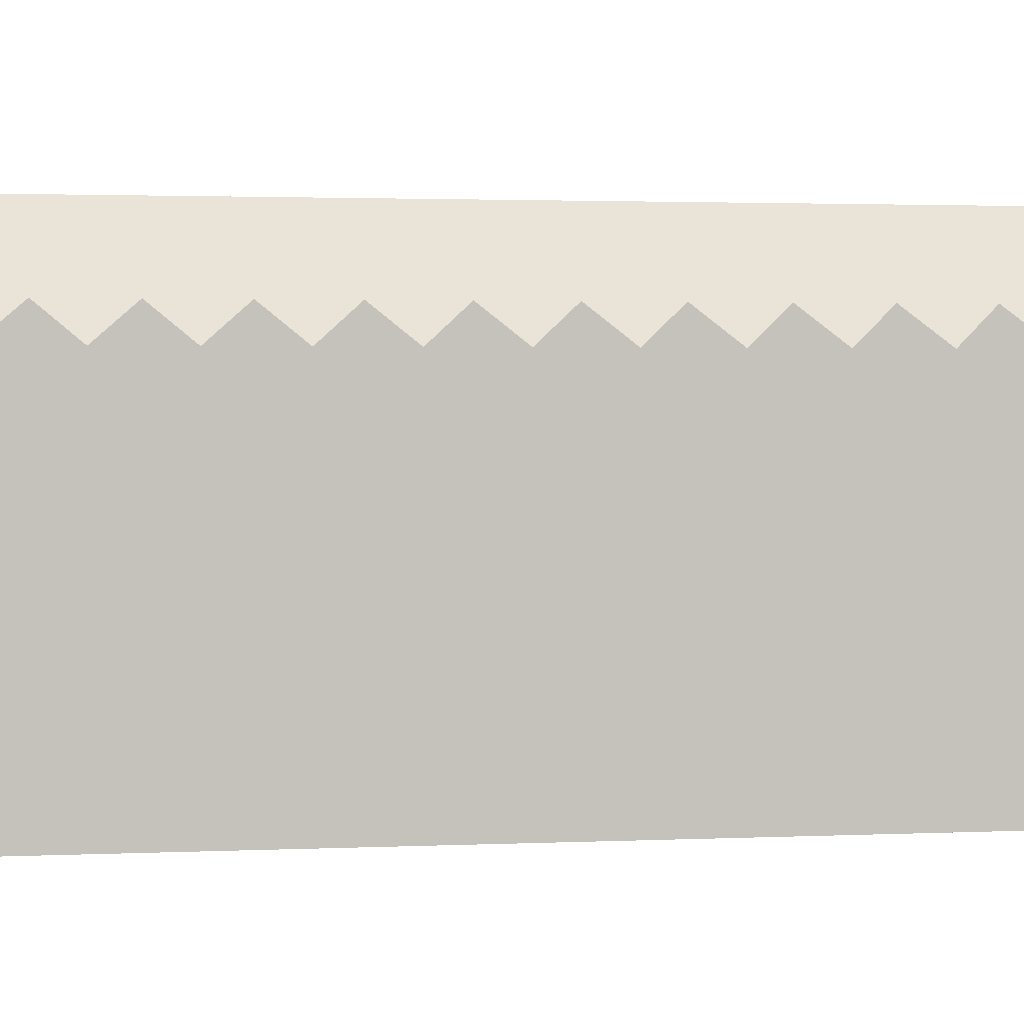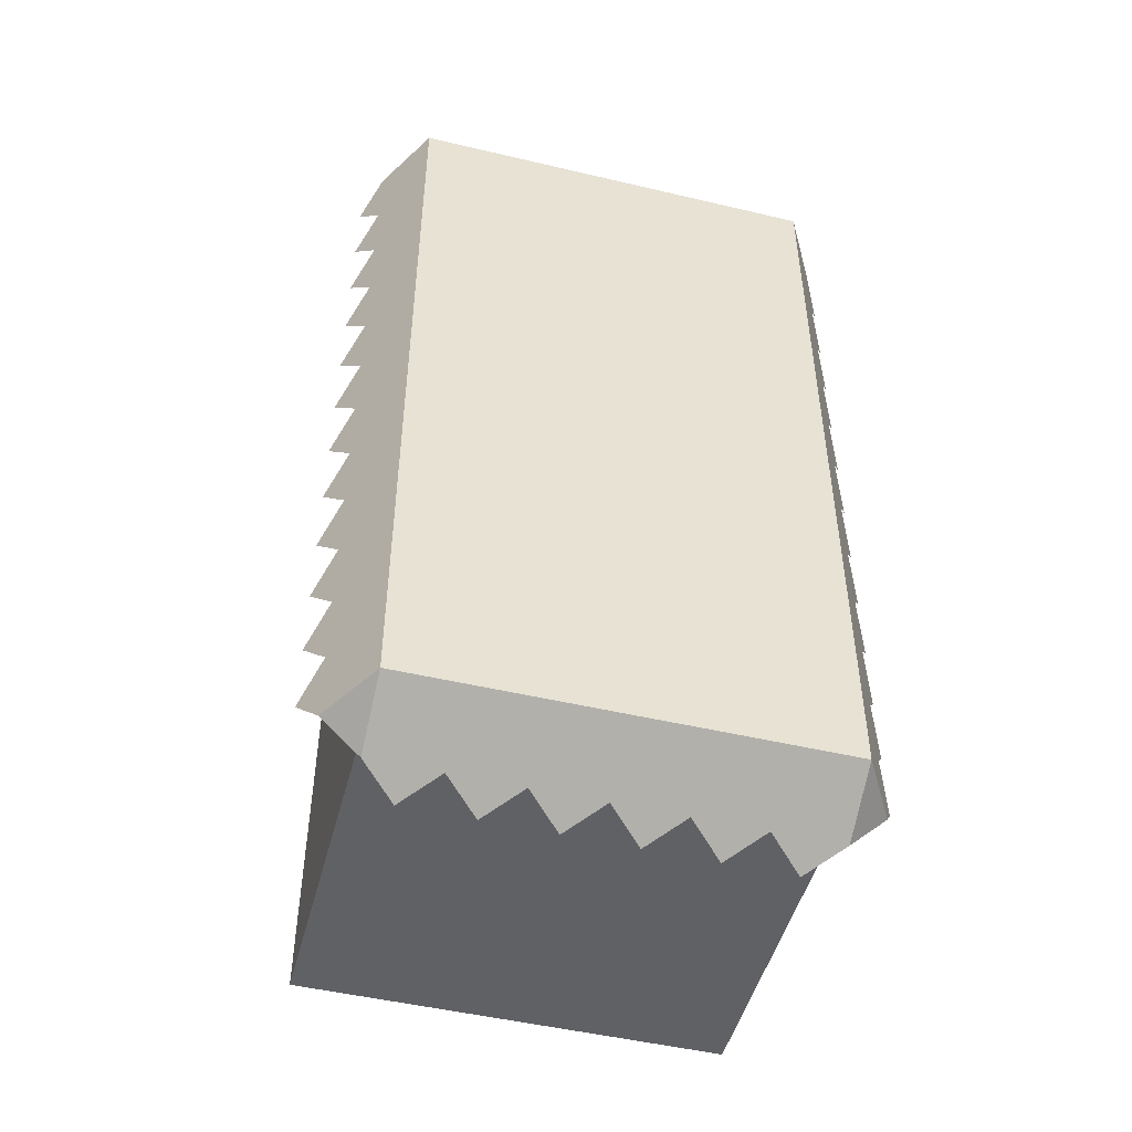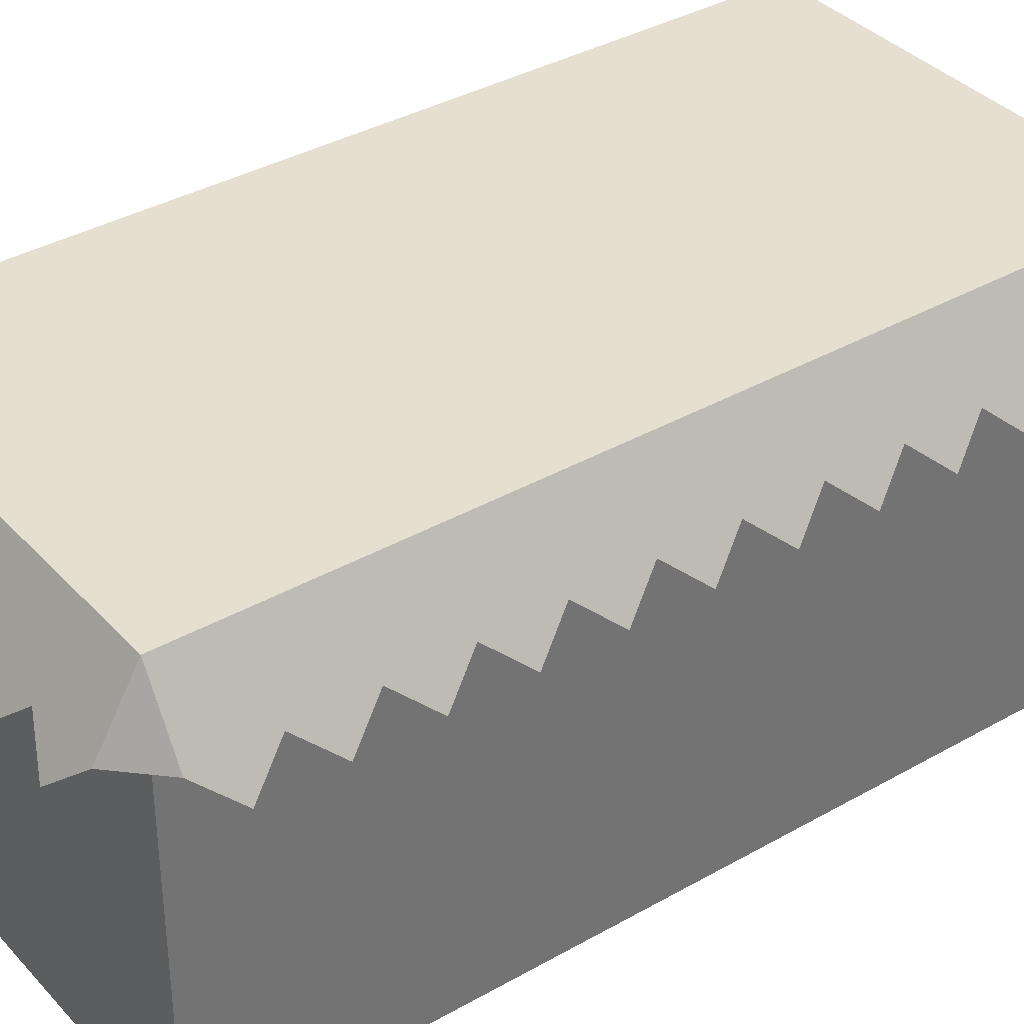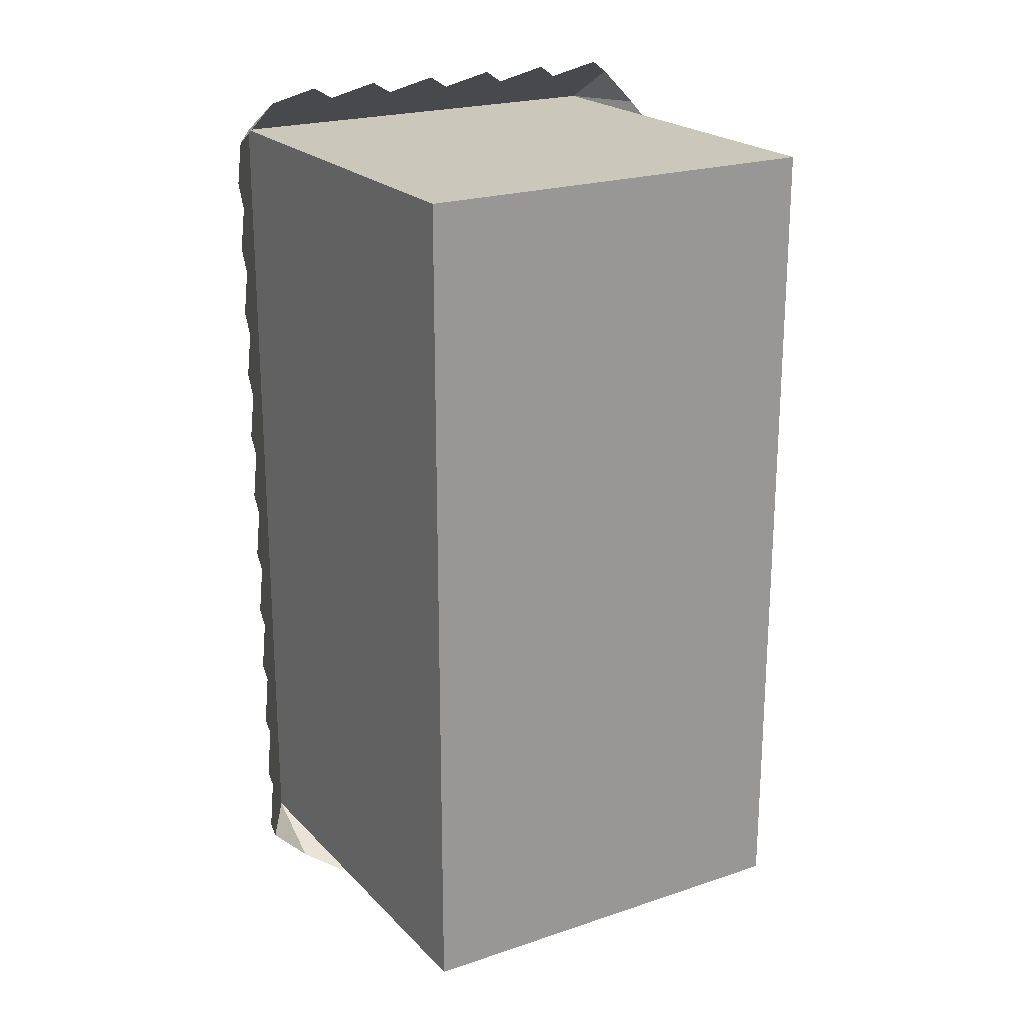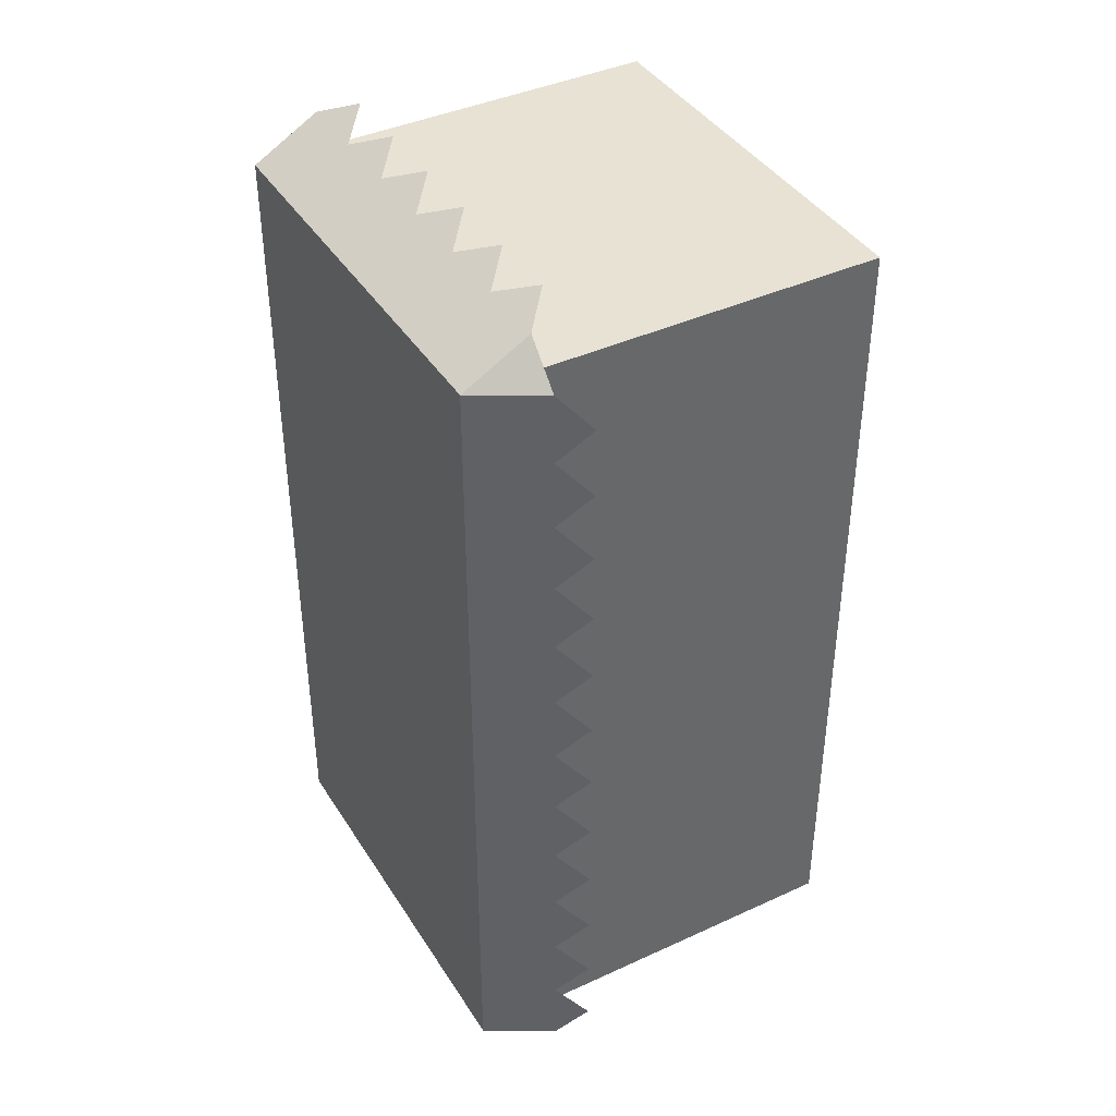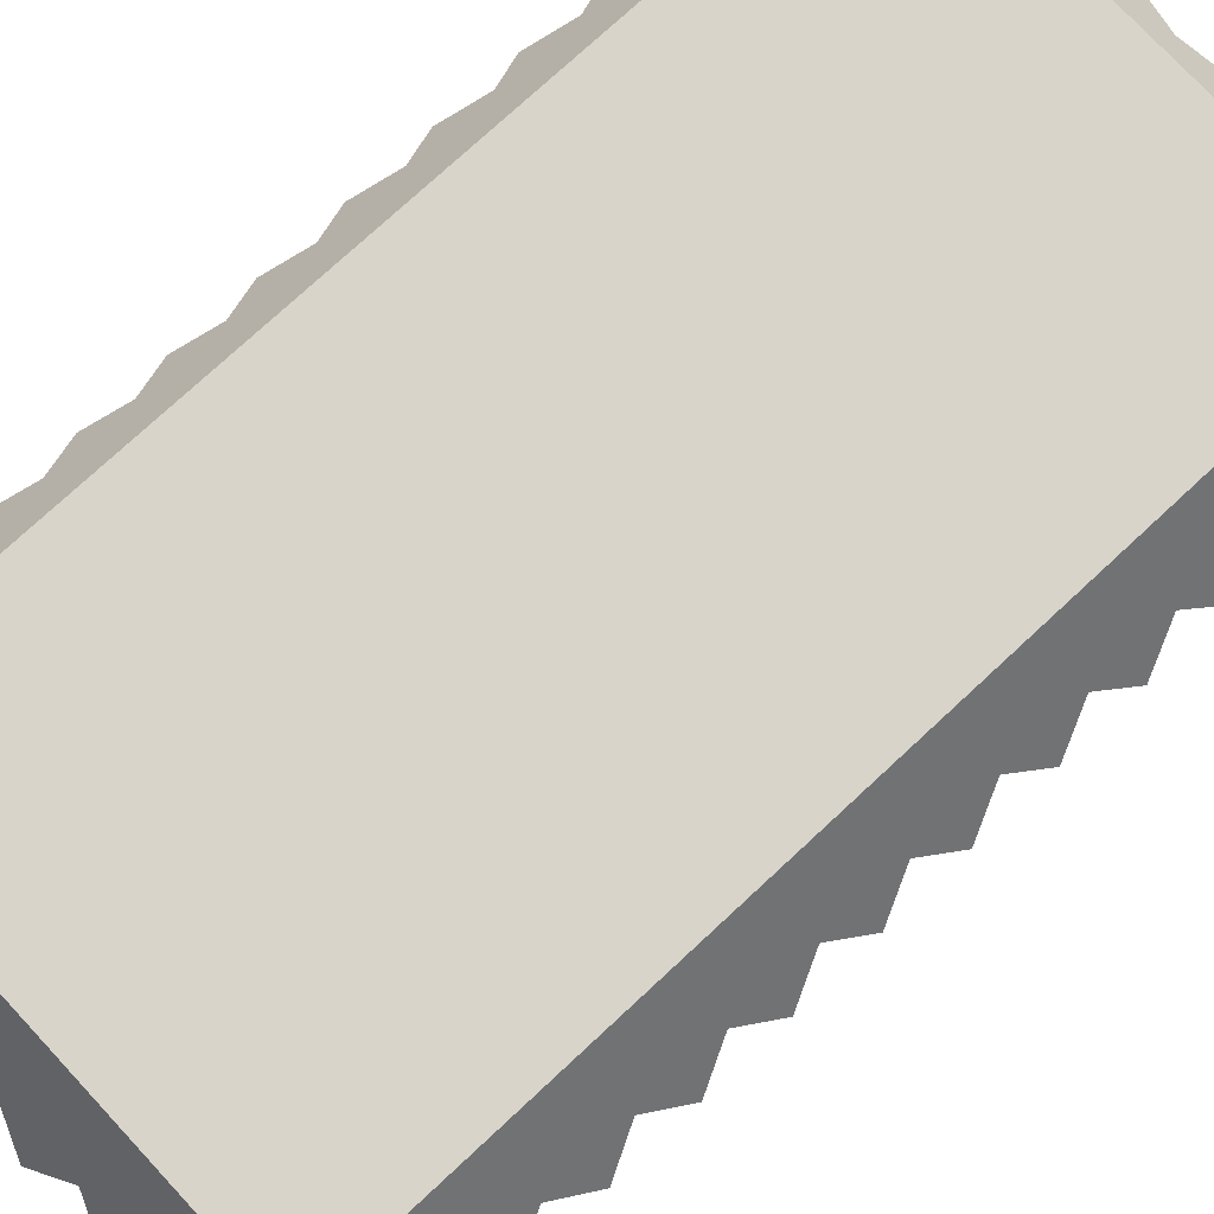
<metadata>
{"format":"obj","ext":"obj","renderer":"f3d","projection":"perspective","resolution":1024,"background":"white","views":[{"elev":1.9,"azim":79.7,"up":"+Y"},{"elev":-49.0,"azim":165.3,"up":"+Z"},{"elev":36.7,"azim":-126.5,"up":"+Y"},{"elev":21.6,"azim":-30.7,"up":"+Z"},{"elev":40.6,"azim":-119.4,"up":"+Z"},{"elev":75.5,"azim":47.1,"up":"+Y"}]}
</metadata>
<code>
g blockLong
v -0.5 0.8415 1.092
v -0.5915 0.8415 1
v -0.5 1 1
v 0.5915 0.8415 1
v 0.5 0.8415 1.092
v 0.5 1 1
v -0.5915 0.8415 -1
v -0.5 0.8415 -1.092
v -0.5 1 -1
v 0.5 0.8415 -1.092
v 0.5915 0.8415 -1
v 0.5 1 -1
v -0.633 0.7696 -0.9167
v -0.5915 0.8415 -0.8333
v -0.5915 0.8415 -0.6667
v -0.633 0.7696 -0.75
v -0.5915 0.8415 -0.5
v -0.633 0.7696 -0.5833
v -0.5915 0.8415 -0.3333
v -0.633 0.7696 -0.4167
v -0.5915 0.8415 -0.1667
v -0.633 0.7696 -0.25
v -0.5915 0.8415 1.083e-15
v -0.5915 0.8415 0.1667
v -0.633 0.7696 -0.08333
v -0.633 0.7696 0.08333
v -0.5915 0.8415 0.3333
v -0.633 0.7696 0.25
v -0.5915 0.8415 0.5
v -0.633 0.7696 0.4167
v -0.5915 0.8415 0.6667
v -0.633 0.7696 0.5833
v -0.633 0.7696 0.75
v -0.5915 0.8415 0.8333
v -0.633 0.7696 0.9167
v 0.4167 0.7696 1.133
v 0.3333 0.8415 1.092
v 0.1667 0.8415 1.092
v 0.25 0.7696 1.133
v 0 0.8415 1.092
v 0.08333 0.7696 1.133
v -0.1667 0.8415 1.092
v -0.08333 0.7696 1.133
v -0.3333 0.8415 1.092
v -0.25 0.7696 1.133
v -0.4167 0.7696 1.133
v -0.4167 0.7696 -1.133
v -0.3333 0.8415 -1.092
v -0.1667 0.8415 -1.092
v -0.25 0.7696 -1.133
v 0 0.8415 -1.092
v -0.08333 0.7696 -1.133
v 0.1667 0.8415 -1.092
v 0.08333 0.7696 -1.133
v 0.3333 0.8415 -1.092
v 0.25 0.7696 -1.133
v 0.4167 0.7696 -1.133
v 0.633 0.7696 -0.9167
v 0.5915 0.8415 -0.8333
v 0.5915 0.8415 -0.6667
v 0.633 0.7696 -0.75
v 0.5915 0.8415 -0.5
v 0.633 0.7696 -0.5833
v 0.5915 0.8415 -0.3333
v 0.633 0.7696 -0.4167
v 0.5915 0.8415 -0.1667
v 0.633 0.7696 -0.25
v 0.5915 0.8415 -5.49e-13
v 0.5915 0.8415 0.1667
v 0.633 0.7696 -0.08333
v 0.633 0.7696 0.08333
v 0.5915 0.8415 0.3333
v 0.633 0.7696 0.25
v 0.5915 0.8415 0.5
v 0.633 0.7696 0.4167
v 0.5915 0.8415 0.6667
v 0.633 0.7696 0.5833
v 0.633 0.7696 0.75
v 0.5915 0.8415 0.8333
v 0.633 0.7696 0.9167
v 0.5 0 1
v -0.5 0 1
v 0.5 0 -1
v -0.5 0 -1
f 3 2 1
f 1 2 3
f 6 5 4
f 4 5 6
f 9 8 7
f 7 8 9
f 12 11 10
f 10 11 12
f 13 9 7
f 9 13 14
f 9 14 3
f 3 14 15
f 15 14 16
f 3 15 17
f 17 15 18
f 3 17 19
f 19 17 20
f 3 19 21
f 21 19 22
f 3 21 23
f 3 23 24
f 23 21 25
f 24 23 26
f 3 24 27
f 27 24 28
f 3 27 29
f 29 27 30
f 3 29 31
f 31 29 32
f 3 31 33
f 3 33 34
f 3 34 35
f 3 35 2
f 7 9 13
f 14 13 9
f 3 14 9
f 15 14 3
f 16 14 15
f 17 15 3
f 18 15 17
f 19 17 3
f 20 17 19
f 21 19 3
f 22 19 21
f 23 21 3
f 24 23 3
f 25 21 23
f 26 23 24
f 27 24 3
f 28 24 27
f 29 27 3
f 30 27 29
f 31 29 3
f 32 29 31
f 33 31 3
f 34 33 3
f 35 34 3
f 2 35 3
f 5 37 36
f 37 5 6
f 37 6 38
f 38 39 37
f 38 6 40
f 40 41 38
f 40 6 42
f 42 43 40
f 42 6 44
f 44 45 42
f 44 6 1
f 1 6 3
f 1 46 44
f 36 37 5
f 6 5 37
f 38 6 37
f 37 39 38
f 40 6 38
f 38 41 40
f 42 6 40
f 40 43 42
f 44 6 42
f 42 45 44
f 1 6 44
f 44 46 1
f 3 6 1
f 12 3 6
f 3 12 9
f 8 48 47
f 48 8 9
f 48 9 49
f 49 50 48
f 49 9 51
f 51 52 49
f 51 9 53
f 53 54 51
f 53 9 55
f 55 56 53
f 55 9 10
f 10 9 12
f 10 57 55
f 47 48 8
f 9 8 48
f 49 9 48
f 48 50 49
f 51 9 49
f 49 52 51
f 53 9 51
f 51 54 53
f 55 9 53
f 53 56 55
f 10 9 55
f 55 57 10
f 12 9 10
f 12 58 11
f 58 12 59
f 59 12 6
f 59 6 60
f 59 60 61
f 60 6 62
f 60 62 63
f 62 6 64
f 62 64 65
f 64 6 66
f 64 66 67
f 66 6 68
f 68 6 69
f 66 68 70
f 68 69 71
f 69 6 72
f 69 72 73
f 72 6 74
f 72 74 75
f 74 6 76
f 74 76 77
f 76 6 78
f 78 6 79
f 79 6 80
f 80 6 4
f 11 58 12
f 59 12 58
f 6 12 59
f 60 6 59
f 61 60 59
f 62 6 60
f 63 62 60
f 64 6 62
f 65 64 62
f 66 6 64
f 67 66 64
f 68 6 66
f 69 6 68
f 70 68 66
f 71 69 68
f 72 6 69
f 73 72 69
f 74 6 72
f 75 74 72
f 76 6 74
f 77 76 74
f 78 6 76
f 79 6 78
f 80 6 79
f 4 6 80
f 6 82 81
f 82 6 3
f 6 83 12
f 83 6 81
f 82 9 84
f 9 82 3
f 9 83 84
f 83 9 12
f 82 83 81
f 83 82 84

</code>
